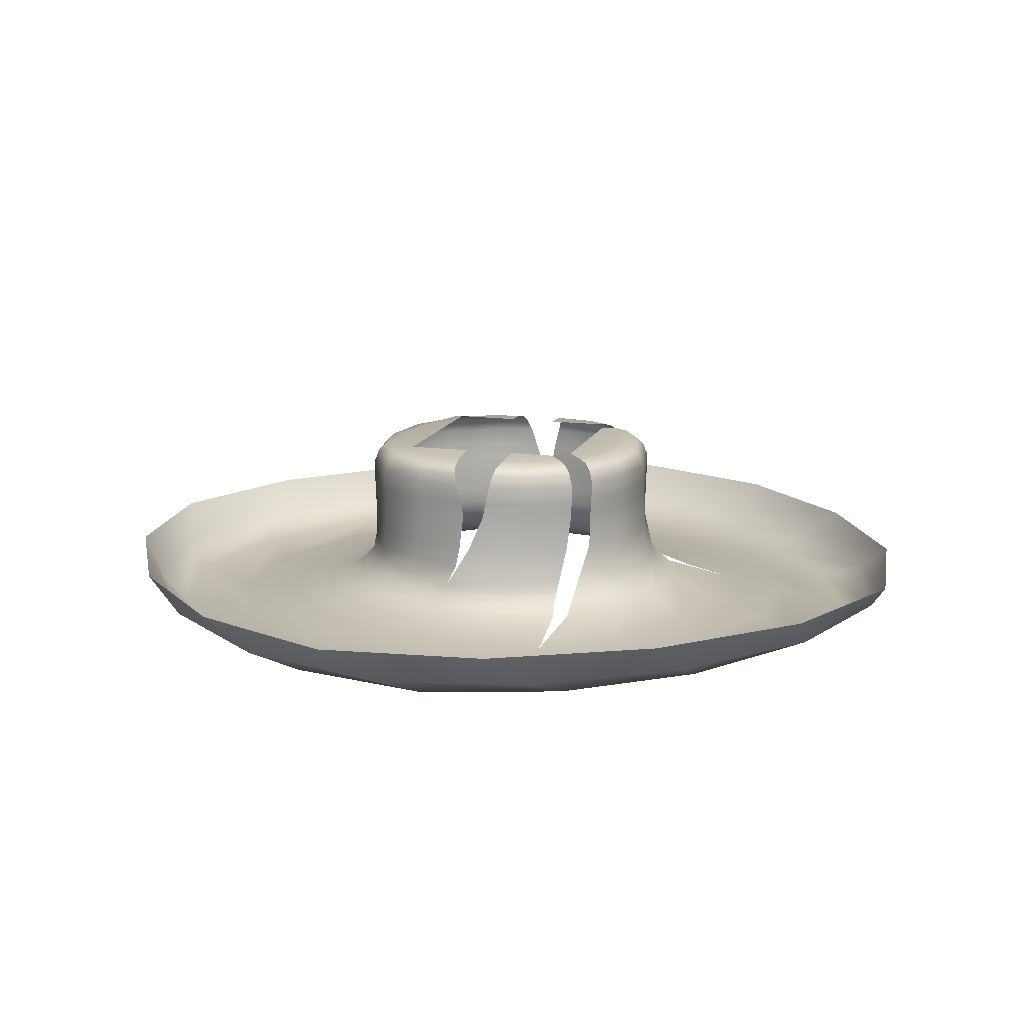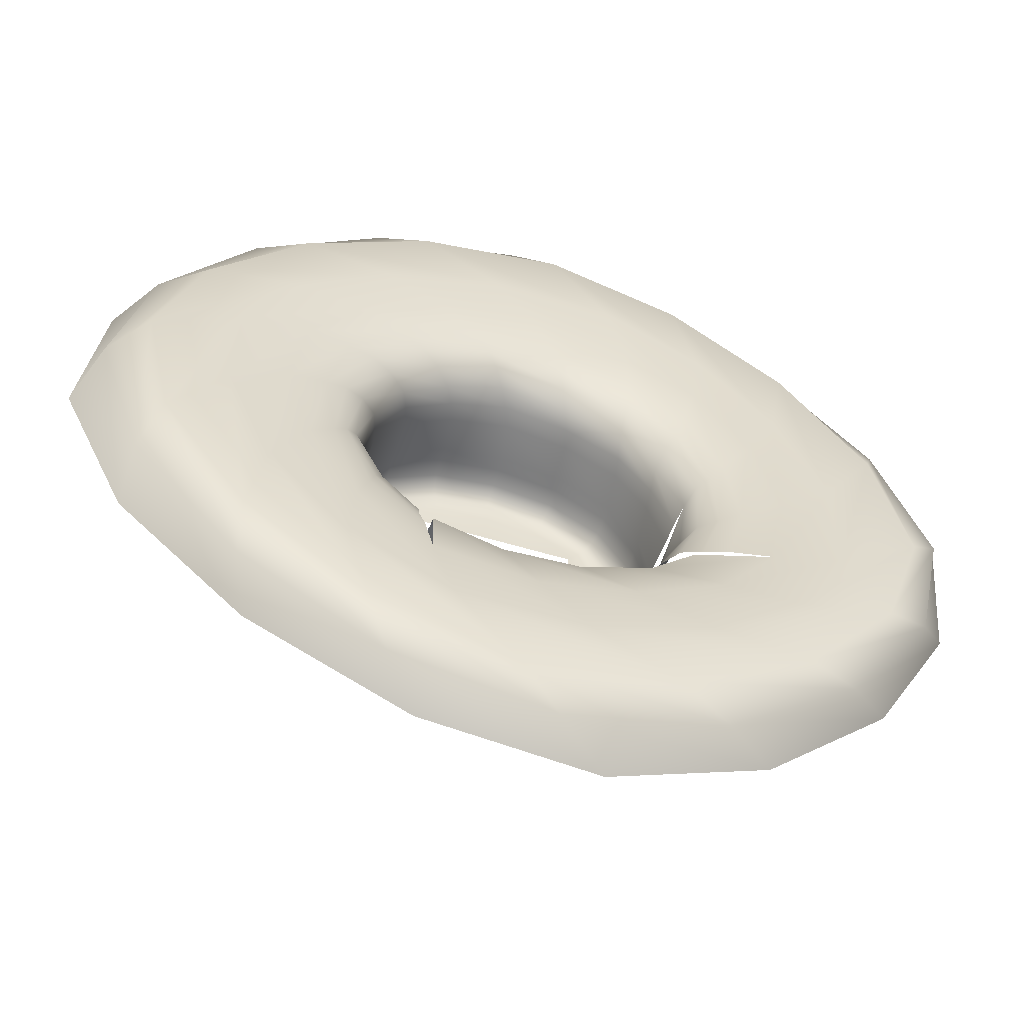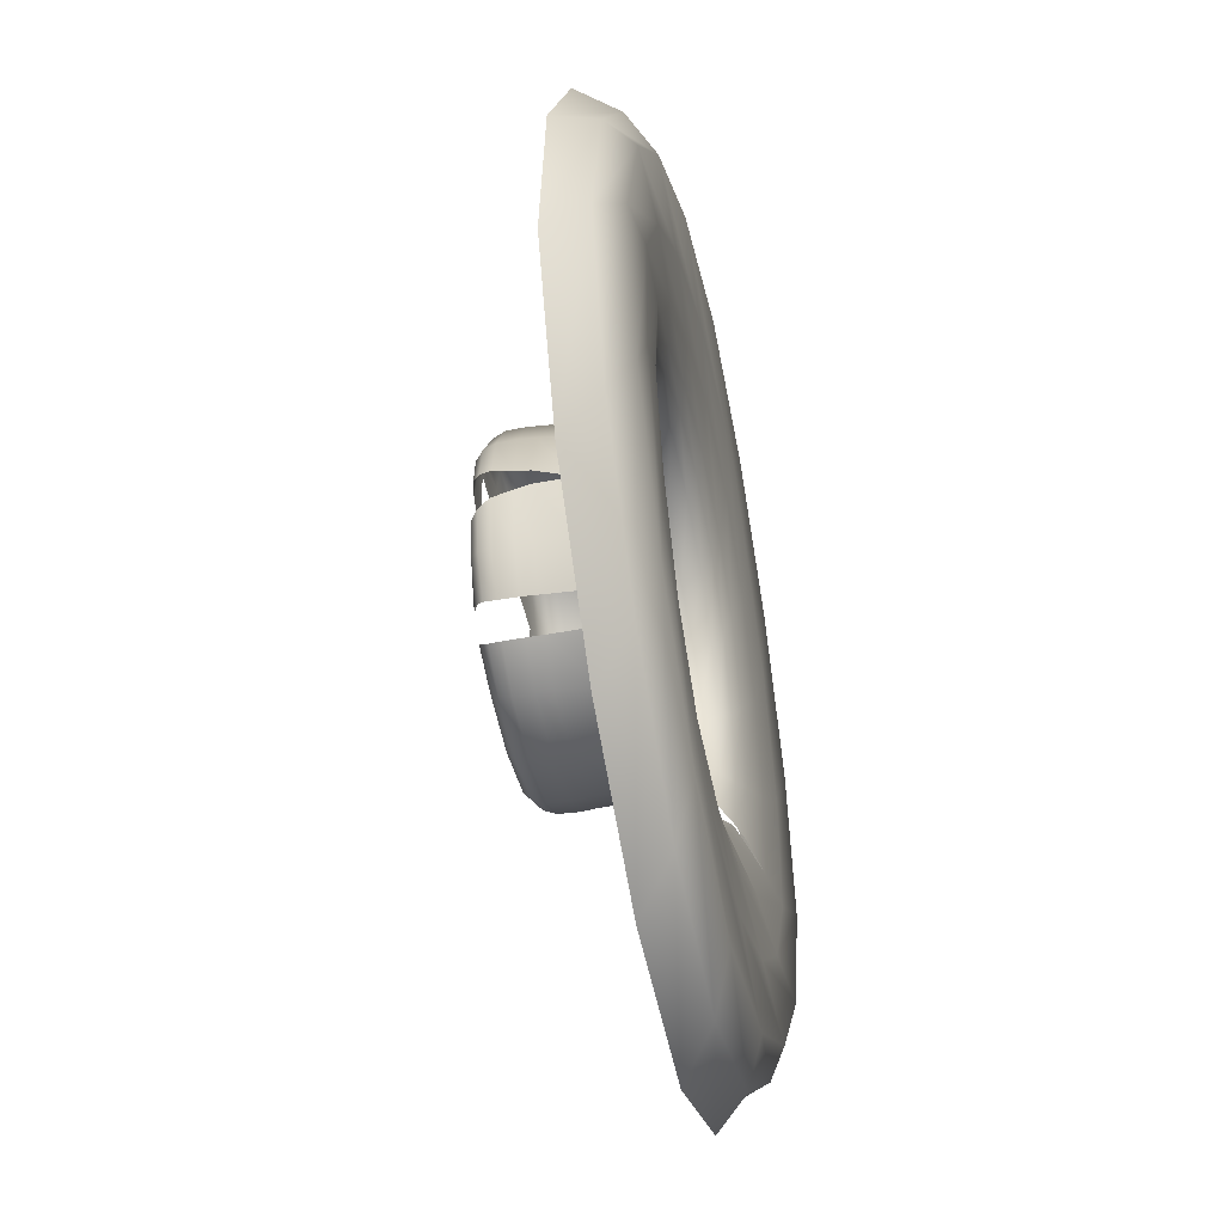
<metadata>
{"format":"obj","ext":"obj","renderer":"f3d","projection":"perspective","resolution":1024,"background":"white","views":[{"elev":14.2,"azim":106.5,"up":"+Y"},{"elev":-58.2,"azim":-17.3,"up":"+Z"},{"elev":-46.3,"azim":-78.4,"up":"+Z"}]}
</metadata>
<code>
g WonderBox_Smoke
v 0.05055 0.01585 0.007612
v 0.04879 0.02768 0.0006283
v 0.04496 0.02755 -0.01683
v 0.04815 0.01631 -0.01377
v 0.03749 0.02754 -0.03023
v 0.03663 0.03893 -0.03145
v 0.04117 0.01626 -0.02847
v 0.04417 0.03894 -0.01893
v 0.04879 0.02768 0.0006283
v 0.03689 0.04344 -0.03163
v 0.04754 0.03904 -0.004063
v 0.04446 0.04345 -0.01905
v 0.03676 0.04913 -0.0316
v 0.04775 0.04353 -0.00483
v 0.04432 0.04914 -0.01899
v 0.03581 0.05267 -0.03053
v 0.04749 0.04919 -0.006101
v 0.04306 0.0527 -0.01845
v 0.03406 0.05482 -0.02887
v 0.04614 0.05272 -0.006884
v 0.04088 0.05488 -0.01752
v 0.03174 0.05599 -0.02645
v 0.0438 0.05486 -0.007361
v 0.0358 0.05602 -0.01534
v 0.02735 0.0567 -0.02211
v 0.03762 0.05601 -0.007835
v 0.02733 0.0567 -0.01171
v 0.02732 0.0567 -0.007835
v 0.0676 0.01759 -0.1138
v 0.00667 0.007123 -0.1285
v 0.02111 0.01758 -0.1345
v 0.05291 0.007131 -0.1134
v 0.1047 0.0176 -0.0763
v -0.006034 0.001124 -0.1177
v 0.09178 0.007137 -0.0815
v 0.129 0.01759 -0.02951
v 0.03801 0.001126 -0.1083
v -0.02414 0.001718 -0.09229
v 0.1186 0.007131 -0.03993
v 0.1345 0.01758 0.02111
v 0.0133 0.001718 -0.09241
v -0.03026 0.003035 -0.07152
v 0.07675 0.001127 -0.08248
v 0.1285 0.007123 0.00667
v 0.1138 0.01759 0.0676
v 4.308e-06 0.003041 -0.07561
v -0.02958 0.007301 -0.0508
v 0.04879 0.001722 -0.07777
v 0.1047 0.001126 -0.04718
v 0.1134 0.007131 0.05291
v 0.0763 0.0176 0.1047
v -0.009429 0.007307 -0.05724
v -0.02832 0.01627 -0.04124
v 0.1177 0.001124 -0.006034
v 0.02857 0.003066 -0.06764
v 0.07609 0.001718 -0.0541
v 0.0815 0.007137 0.09178
v 0.02951 0.01759 0.129
v -0.01377 0.01631 -0.04815
v -0.0305 0.02754 -0.03679
v 0.1083 0.001126 0.03801
v 0.09229 0.001718 -0.02414
v 0.05475 0.003041 -0.05214
v 0.01385 0.007335 -0.05568
v 0.03993 0.007131 0.1186
v -0.02111 0.01758 0.1345
v -0.01824 0.02755 -0.04413
v -0.03068 0.03893 -0.03709
v 0.08248 0.001127 0.07675
v 0.09241 0.001718 0.0133
v 0.07152 0.003035 -0.03026
v 0.03495 0.007307 -0.0463
v 0.007613 0.01585 -0.05168
v -0.01893 0.03894 -0.04417
v -0.03089 0.04344 -0.03734
v 0.04829 0.007302 -0.03336
v 0.03677 0.01626 -0.03397
v 0.02537 0.01631 -0.04318
v 0.03118 0.02754 -0.03637
v 0.001078 0.02768 -0.04847
v 0.01938 0.02755 -0.04364
v 0.03133 0.03893 -0.0367
v -0.01905 0.04345 -0.04446
v -0.03075 0.04913 -0.03726
v 1.759e-10 0.03904 -0.04754
v 0.01893 0.03894 -0.04417
v 0.03146 0.04344 -0.037
v -0.01899 0.04914 -0.04432
v -0.02969 0.05267 -0.03631
v -1.263e-10 0.04353 -0.04775
v 0.01905 0.04345 -0.04446
v 0.03101 0.04913 -0.03711
v -0.01845 0.0527 -0.04306
v -0.02804 0.05483 -0.03456
v -5.287e-10 0.04919 -0.04749
v 0.01899 0.04914 -0.04432
v 0.03017 0.05267 -0.03603
v -0.01752 0.05488 -0.04088
v -0.02558 0.05599 -0.03206
v -2.615e-10 0.05272 -0.04614
v 0.01845 0.0527 -0.04306
v 0.02838 0.05483 -0.03435
v -0.01534 0.05602 -0.0358
v -0.02193 0.0567 -0.02735
v -0.01171 0.0567 -0.02733
v 4.333e-11 0.05486 -0.0438
v 0.01752 0.05488 -0.04088
v 0.02631 0.05599 -0.03179
v 2.707e-11 0.05601 -0.03762
v -0 0.0567 -0.02732
v 0.01534 0.05602 -0.0358
v 0.02273 0.0567 -0.02735
v 0.01171 0.0567 -0.02733
v 0.04328 0.02755 0.02075
v 0.04754 0.03904 0.002855
v 0.04861 0.02768 0.003961
v 0.04417 0.03894 0.01893
v 0.04775 0.04353 0.003743
v 0.04446 0.04345 0.01905
v 0.04749 0.04919 0.005234
v 0.04432 0.04914 0.01899
v 0.04614 0.05272 0.006158
v 0.04306 0.0527 0.01845
v 0.0438 0.05486 0.006699
v 0.04088 0.05488 0.01752
v 0.03762 0.05601 0.007392
v 0.0358 0.05602 0.01534
v 0.02732 0.0567 0.00781
v 0.02733 0.0567 0.01171
v 0.03033 0.05598 0.03033
v 0.02735 0.0567 0.02735
v 0.03211 0.05481 0.03211
v 0.03383 0.05266 0.03383
v 0.03482 0.04913 0.03482
v 0.03492 0.04344 0.03492
v 0.01534 0.05602 0.0358
v 0.01171 0.0567 0.02733
v 0.01752 0.05488 0.04088
v 0.01845 0.0527 0.04306
v 0.01899 0.04914 0.04432
v -3.355e-09 0.05601 0.03762
v -0 0.0567 0.02732
v -5.37e-09 0.05486 0.0438
v -4.701e-09 0.05272 0.04614
v -0.01534 0.05602 0.0358
v -0.01171 0.0567 0.02733
v -0.01752 0.05488 0.04088
v -0.03033 0.05598 0.03033
v -0.02735 0.0567 0.02735
v 0.01905 0.04345 0.04446
v -4.14e-09 0.04919 0.04749
v -0.01845 0.0527 0.04306
v -0.03211 0.05481 0.03211
v -0.0358 0.05602 0.01534
v -0.02733 0.0567 0.01171
v -0.03671 0.05601 0.008349
v -0.02732 0.0567 0.00772
v -0.04249 0.05486 0.008133
v -0.04088 0.05488 0.01752
v -0.04507 0.05272 0.00717
v -0.04306 0.0527 0.01845
v -0.04678 0.04919 0.005997
v -0.03383 0.05266 0.03383
v -0.04432 0.04914 0.01899
v -0.04703 0.04353 0.004177
v -0.03482 0.04913 0.03482
v -0.04446 0.04345 0.01905
v -0.04754 0.03904 0.002927
v -0.01899 0.04914 0.04432
v -0.04417 0.03894 0.01893
v -0.04814 0.02768 -0.002608
v -0.04442 0.02755 0.01684
v -0.03492 0.04344 0.03492
v -0.01905 0.04345 0.04446
v -0.03468 0.03893 0.03468
v -4.816e-09 0.04353 0.04775
v -0.01893 0.03894 0.04417
v -5.337e-09 0.03904 0.04754
v -0.03521 0.02754 0.03331
v 0.01893 0.03894 0.04417
v -0.02048 0.02755 0.04301
v -0.002342 0.02768 0.04842
v 0.03468 0.03893 0.03468
v 0.0171 0.02755 0.04469
v 0.03357 0.02754 0.03549
v -0.04546 0.02183 0.01566
v -0.03639 0.0218 0.03259
v -0.02212 0.02183 0.04269
v -0.004397 0.02166 0.04931
v 0.01566 0.02183 0.04546
v 0.03259 0.0218 0.03639
v -0.04931 0.02166 -0.004397
v -0.04814 0.02768 -0.002608
v 0.04269 0.02183 0.02212
v 0.04861 0.02768 0.003961
v 0.04929 0.02166 0.005034
v 0.04224 0.0163 0.02498
v 0.03126 0.01625 0.0387
v 0.01347 0.0163 0.04726
v -0.04269 0.02183 -0.02212
v -0.04364 0.02755 -0.01938
v -0.007446 0.01585 0.05071
v -0.02481 0.0163 0.0424
v -0.03853 0.01625 0.03142
v -0.0471 0.0163 0.01364
v -0.05055 0.01585 -0.007281
v -0.04224 0.0163 -0.02465
v -0.03682 0.02754 -0.03045
v -0.03482 0.02181 -0.03308
v -0.03335 0.01626 -0.03563
v -0.03734 0.03893 -0.03027
v -0.04403 0.01093 -0.02983
v -0.03298 0.01091 -0.04207
v -0.05284 0.01074 -0.01064
v -0.04675 0.007869 -0.03533
v -0.03347 0.007864 -0.04903
v -0.03204 0.005665 -0.05734
v -0.04417 0.03894 -0.01893
v -0.03767 0.04344 -0.03034
v -0.05204 0.01093 0.01135
v -0.04854 0.005671 -0.04254
v -0.03026 0.003035 -0.07152
v -0.05622 0.007897 -0.01403
v -0.04754 0.03904 -0.002069
v -0.04814 0.02768 -0.002608
v -0.04727 0.04353 -0.002873
v -0.04446 0.04345 -0.01905
v -0.03759 0.04913 -0.0302
v -0.04709 0.04919 -0.004346
v -0.04432 0.04914 -0.01899
v -0.03664 0.05267 -0.02915
v -0.04526 0.05272 -0.005493
v -0.04306 0.0527 -0.01845
v -0.03471 0.05483 -0.0278
v -0.04268 0.05486 -0.006433
v -0.04088 0.05488 -0.01752
v -0.03205 0.05599 -0.02561
v -0.03688 0.05601 -0.006932
v -0.0358 0.05602 -0.01534
v -0.02735 0.0567 -0.02247
v -0.02732 0.0567 -0.007303
v -0.02733 0.0567 -0.01171
v -0.04424 0.0109 0.03139
v -0.02992 0.01093 0.04413
v -0.0578 0.007869 0.009478
v -0.01074 0.01074 0.05293
v -0.0505 0.007863 0.03206
v -0.06027 0.005698 -0.0195
v 0.01125 0.01093 0.05214
v -0.03529 0.007869 0.04671
v -0.06428 0.005671 0.005811
v -0.05214 0.003041 -0.05475
v -0.02414 0.001718 -0.09229
v -0.06764 0.003066 -0.02857
v -0.0541 0.001718 -0.07609
v -0.006034 0.001124 -0.1177
v -0.05826 0.005665 0.03121
v -0.01399 0.007897 0.05618
v -0.07561 0.003041 -4.313e-06
v -0.04718 0.001126 -0.1047
v 0.00667 0.007123 -0.1285
v -0.07777 0.001722 -0.04879
v -0.04254 0.005671 0.04854
v -0.03993 0.007131 -0.1186
v 0.02111 0.01758 -0.1345
v -0.02951 0.01759 -0.129
v -0.07152 0.003035 0.03026
v -0.09241 0.001718 -0.0133
v -0.08248 0.001127 -0.07675
v -0.0815 0.007137 -0.09178
v -0.0763 0.0176 -0.1047
v -0.1083 0.001126 -0.03801
v -0.1134 0.007131 -0.05291
v -0.1138 0.01759 -0.0676
v -0.09229 0.001718 0.02414
v -0.05475 0.003041 0.05214
v -0.1285 0.007123 -0.00667
v -0.1345 0.01758 -0.02111
v -0.1177 0.001124 0.006034
v -0.1186 0.007131 0.03993
v -0.129 0.01759 0.02951
v -0.07609 0.001718 0.0541
v -0.1047 0.001126 0.04718
v -0.0195 0.005698 0.06027
v -0.09178 0.007137 0.0815
v -0.1047 0.0176 0.0763
v -0.02857 0.003066 0.06764
v -0.04879 0.001722 0.07777
v -0.07675 0.001127 0.08248
v 0.00952 0.007869 0.05776
v -0.05291 0.007131 0.1134
v -0.0676 0.01759 0.1138
v 0.005811 0.005671 0.06428
v -4.313e-06 0.003041 0.07561
v -0.0133 0.001718 0.09241
v -0.03801 0.001126 0.1083
v 0.03129 0.0109 0.04434
v -0.00667 0.007123 0.1285
v 0.006034 0.001124 0.1177
v 0.04718 0.001126 0.1047
v 0.02414 0.001718 0.09229
v 0.03211 0.007863 0.05046
v 0.04403 0.01093 0.03002
v 0.07777 0.001722 0.04879
v 0.0541 0.001718 0.07609
v 0.03026 0.003035 0.07152
v 0.05284 0.01074 0.01084
v 0.07561 0.003041 4.308e-06
v 0.05884 0.005666 -0.02957
v 0.05214 0.003041 0.05475
v 0.06764 0.003066 0.02857
v 0.06428 0.005671 -0.005811
v 0.05145 0.007864 -0.02946
v 0.06027 0.005698 0.0195
v 0.0578 0.007869 -0.009563
v 0.04555 0.01091 -0.0282
v 0.04854 0.005671 0.04254
v 0.05622 0.007897 0.01395
v 0.05204 0.01093 -0.01115
v 0.04675 0.007869 0.03525
v 0.03121 0.005665 0.05826
g WonderBox_Smoke_0
f 3 2 1
f 4 3 1
f 5 3 4
f 5 6 3
f 7 5 4
f 6 8 3
f 3 8 9
f 6 10 8
f 8 11 9
f 10 12 8
f 8 12 11
f 10 13 12
f 12 14 11
f 13 15 12
f 12 15 14
f 13 16 15
f 15 17 14
f 16 18 15
f 15 18 17
f 16 19 18
f 18 20 17
f 19 21 18
f 18 21 20
f 19 22 21
f 21 23 20
f 22 24 21
f 21 24 23
f 22 25 24
f 24 26 23
f 25 27 24
f 24 27 26
f 27 28 26
f 31 30 29
f 30 32 29
f 29 32 33
f 30 34 32
f 32 35 33
f 33 35 36
f 34 37 32
f 32 37 35
f 34 38 37
f 35 39 36
f 36 39 40
f 38 41 37
f 38 42 41
f 37 43 35
f 35 43 39
f 37 41 43
f 39 44 40
f 40 44 45
f 42 46 41
f 42 47 46
f 41 48 43
f 41 46 48
f 43 49 39
f 39 49 44
f 43 48 49
f 44 50 45
f 45 50 51
f 47 52 46
f 47 53 52
f 49 54 44
f 44 54 50
f 46 55 48
f 46 52 55
f 48 56 49
f 49 56 54
f 48 55 56
f 50 57 51
f 51 57 58
f 53 59 52
f 53 60 59
f 54 61 50
f 50 61 57
f 56 62 54
f 54 62 61
f 55 63 56
f 56 63 62
f 52 64 55
f 52 59 64
f 55 64 63
f 57 65 58
f 58 65 66
f 60 67 59
f 60 68 67
f 61 69 57
f 57 69 65
f 62 70 61
f 61 70 69
f 63 71 62
f 62 71 70
f 64 72 63
f 63 72 71
f 59 73 64
f 59 67 73
f 64 73 72
f 68 74 67
f 68 75 74
f 72 76 71
f 76 72 77
f 72 78 77
f 73 78 72
f 77 78 79
f 67 80 73
f 73 80 78
f 67 74 80
f 78 81 79
f 80 81 78
f 79 81 82
f 75 83 74
f 75 84 83
f 74 85 80
f 80 85 81
f 74 83 85
f 81 86 82
f 85 86 81
f 82 86 87
f 84 88 83
f 84 89 88
f 83 90 85
f 85 90 86
f 83 88 90
f 86 91 87
f 90 91 86
f 87 91 92
f 89 93 88
f 89 94 93
f 88 95 90
f 90 95 91
f 88 93 95
f 91 96 92
f 95 96 91
f 92 96 97
f 94 98 93
f 94 99 98
f 93 100 95
f 95 100 96
f 93 98 100
f 96 101 97
f 100 101 96
f 97 101 102
f 99 103 98
f 99 104 103
f 104 105 103
f 98 106 100
f 100 106 101
f 98 103 106
f 101 107 102
f 106 107 101
f 102 107 108
f 103 105 109
f 103 109 106
f 106 109 107
f 105 110 109
f 107 111 108
f 109 111 107
f 109 110 111
f 108 111 112
f 110 113 111
f 111 113 112
f 116 115 114
f 115 117 114
f 115 118 117
f 118 119 117
f 118 120 119
f 120 121 119
f 120 122 121
f 122 123 121
f 122 124 123
f 124 125 123
f 124 126 125
f 126 127 125
f 126 128 127
f 128 129 127
f 127 129 130
f 129 131 130
f 125 127 132
f 127 130 132
f 123 125 133
f 125 132 133
f 121 123 134
f 123 133 134
f 119 121 135
f 121 134 135
f 130 131 136
f 131 137 136
f 132 130 138
f 130 136 138
f 133 132 139
f 132 138 139
f 134 133 140
f 133 139 140
f 136 137 141
f 137 142 141
f 138 136 143
f 136 141 143
f 139 138 144
f 138 143 144
f 141 142 145
f 142 146 145
f 143 141 147
f 141 145 147
f 145 146 148
f 146 149 148
f 134 140 150
f 135 134 150
f 140 139 151
f 139 144 151
f 144 143 152
f 143 147 152
f 147 145 153
f 145 148 153
f 148 149 154
f 149 155 154
f 154 155 156
f 155 157 156
f 154 156 158
f 148 154 159
f 159 154 158
f 153 148 159
f 159 158 160
f 161 159 160
f 153 159 161
f 161 160 162
f 147 153 163
f 163 153 161
f 152 147 163
f 164 161 162
f 163 161 164
f 164 162 165
f 152 163 166
f 166 163 164
f 167 164 165
f 166 164 167
f 167 165 168
f 169 152 166
f 144 152 169
f 151 144 169
f 170 167 168
f 170 168 171
f 172 170 171
f 173 166 167
f 169 166 173
f 173 167 170
f 151 169 174
f 174 169 173
f 175 173 170
f 175 170 172
f 174 173 175
f 176 151 174
f 140 151 176
f 150 140 176
f 177 174 175
f 176 174 177
f 150 176 178
f 178 176 177
f 177 175 179
f 179 175 172
f 180 150 178
f 135 150 180
f 178 177 181
f 181 177 179
f 180 178 182
f 182 178 181
f 183 135 180
f 119 135 183
f 117 119 183
f 183 180 184
f 184 180 182
f 117 183 185
f 185 183 184
f 114 117 185
f 179 172 186
f 181 179 187
f 187 179 186
f 182 181 188
f 188 181 187
f 184 182 189
f 189 182 188
f 185 184 190
f 190 184 189
f 114 185 191
f 191 185 190
f 186 172 192
f 172 193 192
f 194 114 191
f 195 114 194
f 196 195 194
f 196 194 197
f 1 196 197
f 194 191 198
f 197 194 198
f 191 190 199
f 198 191 199
f 192 193 200
f 193 201 200
f 199 190 202
f 190 189 202
f 202 189 203
f 189 188 203
f 203 188 204
f 188 187 204
f 204 187 205
f 187 186 205
f 186 192 206
f 205 186 206
f 192 200 207
f 206 192 207
f 200 201 208
f 209 200 208
f 207 200 209
f 210 207 209
f 208 201 211
f 212 207 210
f 206 207 212
f 213 212 210
f 205 206 214
f 214 206 212
f 215 212 213
f 214 212 215
f 216 215 213
f 215 216 217
f 201 218 211
f 211 218 219
f 220 205 214
f 204 205 220
f 221 215 217
f 221 217 222
f 223 214 215
f 220 214 223
f 223 215 221
f 224 218 201
f 225 224 201
f 224 226 218
f 218 227 219
f 226 227 218
f 219 227 228
f 226 229 227
f 227 230 228
f 229 230 227
f 228 230 231
f 229 232 230
f 230 233 231
f 232 233 230
f 231 233 234
f 232 235 233
f 233 236 234
f 235 236 233
f 234 236 237
f 235 238 236
f 236 239 237
f 238 239 236
f 237 239 240
f 238 241 239
f 239 242 240
f 241 242 239
f 203 204 243
f 243 204 220
f 244 203 243
f 202 203 244
f 243 220 245
f 245 220 223
f 246 202 244
f 199 202 246
f 244 243 247
f 247 243 245
f 245 223 248
f 248 223 221
f 249 199 246
f 198 199 249
f 246 244 250
f 250 244 247
f 247 245 251
f 251 245 248
f 248 221 252
f 252 221 222
f 252 222 253
f 254 248 252
f 251 248 254
f 255 252 253
f 254 252 255
f 255 253 256
f 257 247 251
f 250 247 257
f 258 246 250
f 249 246 258
f 259 251 254
f 257 251 259
f 260 255 256
f 260 256 261
f 262 254 255
f 259 254 262
f 262 255 260
f 263 250 257
f 258 250 263
f 264 260 261
f 264 261 265
f 266 264 265
f 267 257 259
f 263 257 267
f 268 259 262
f 267 259 268
f 269 262 260
f 269 260 264
f 268 262 269
f 270 264 266
f 270 269 264
f 271 270 266
f 272 268 269
f 272 269 270
f 273 270 271
f 273 272 270
f 274 273 271
f 275 267 268
f 275 268 272
f 276 263 267
f 276 267 275
f 277 273 274
f 278 277 274
f 279 272 273
f 279 275 272
f 277 279 273
f 280 277 278
f 281 280 278
f 282 275 279
f 282 276 275
f 283 279 277
f 280 283 277
f 283 282 279
f 284 263 276
f 284 258 263
f 285 280 281
f 286 285 281
f 287 276 282
f 287 284 276
f 288 282 283
f 288 287 282
f 289 283 280
f 285 289 280
f 289 288 283
f 290 258 284
f 290 249 258
f 291 285 286
f 292 291 286
f 293 284 287
f 293 290 284
f 294 287 288
f 294 293 287
f 295 288 289
f 295 294 288
f 296 289 285
f 291 296 285
f 296 295 289
f 297 249 290
f 297 198 249
f 197 198 297
f 298 291 292
f 66 298 292
f 65 298 66
f 299 296 291
f 298 299 291
f 65 300 298
f 300 299 298
f 69 300 65
f 301 295 296
f 299 301 296
f 302 297 290
f 302 290 293
f 303 197 297
f 303 297 302
f 1 197 303
f 69 304 300
f 70 304 69
f 300 305 299
f 305 301 299
f 304 305 300
f 301 306 295
f 306 294 295
f 307 1 303
f 4 1 307
f 70 308 304
f 71 308 70
f 71 309 308
f 305 310 301
f 310 306 301
f 304 311 305
f 308 311 304
f 311 310 305
f 309 312 308
f 308 312 311
f 309 313 312
f 311 314 310
f 312 314 311
f 313 315 312
f 312 315 314
f 313 316 315
f 310 317 306
f 314 317 310
f 315 318 314
f 314 318 317
f 316 319 315
f 315 319 318
f 316 7 319
f 7 4 319
f 319 4 307
f 319 307 318
f 318 307 320
f 318 320 317
f 307 303 320
f 320 303 302
f 317 321 306
f 317 320 321
f 320 302 321
f 306 321 294
f 321 302 293
f 321 293 294

</code>
